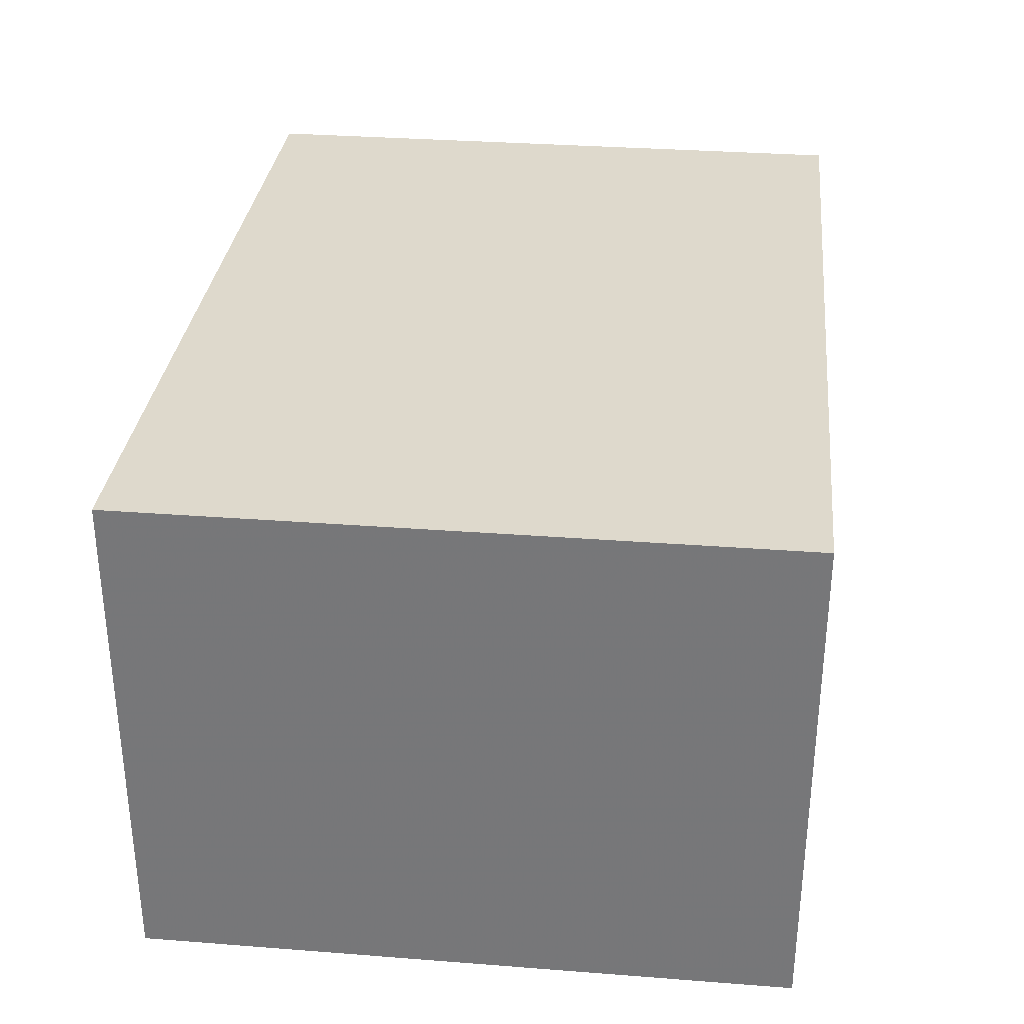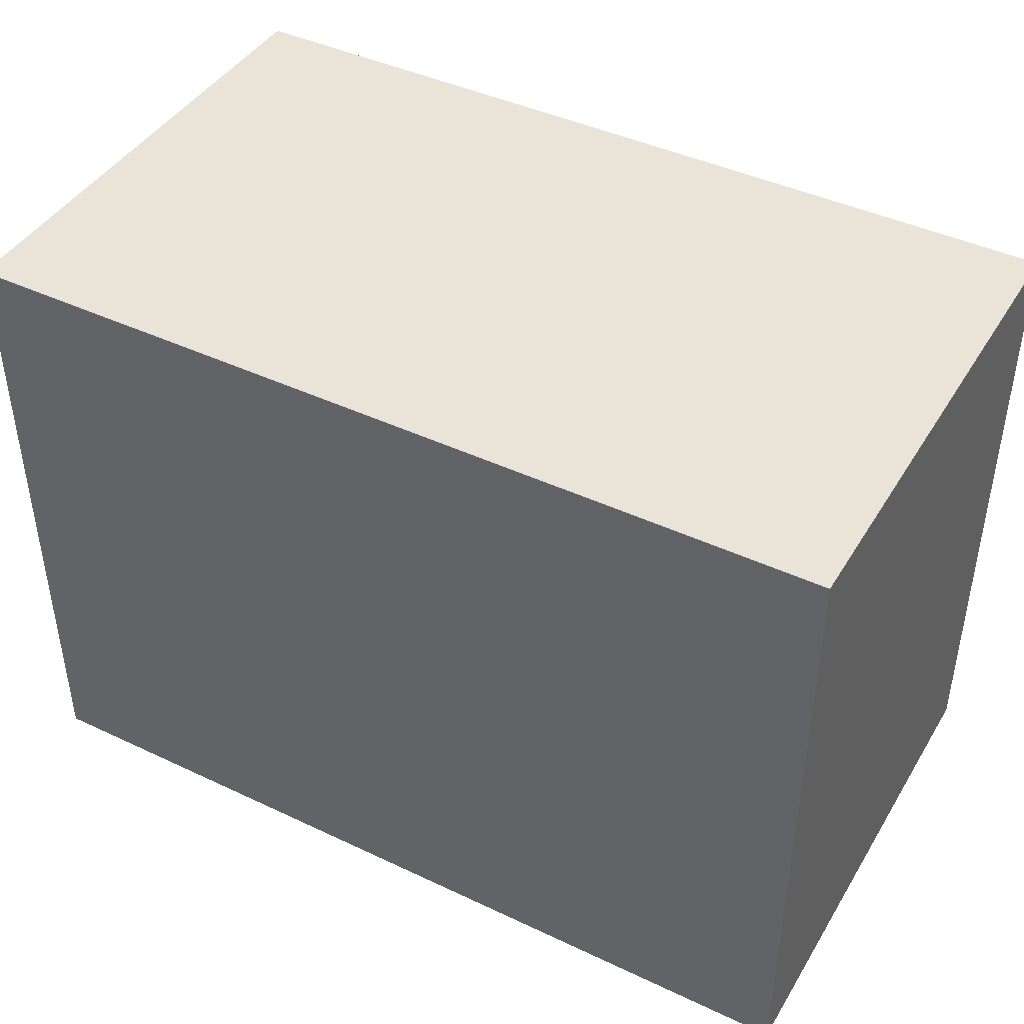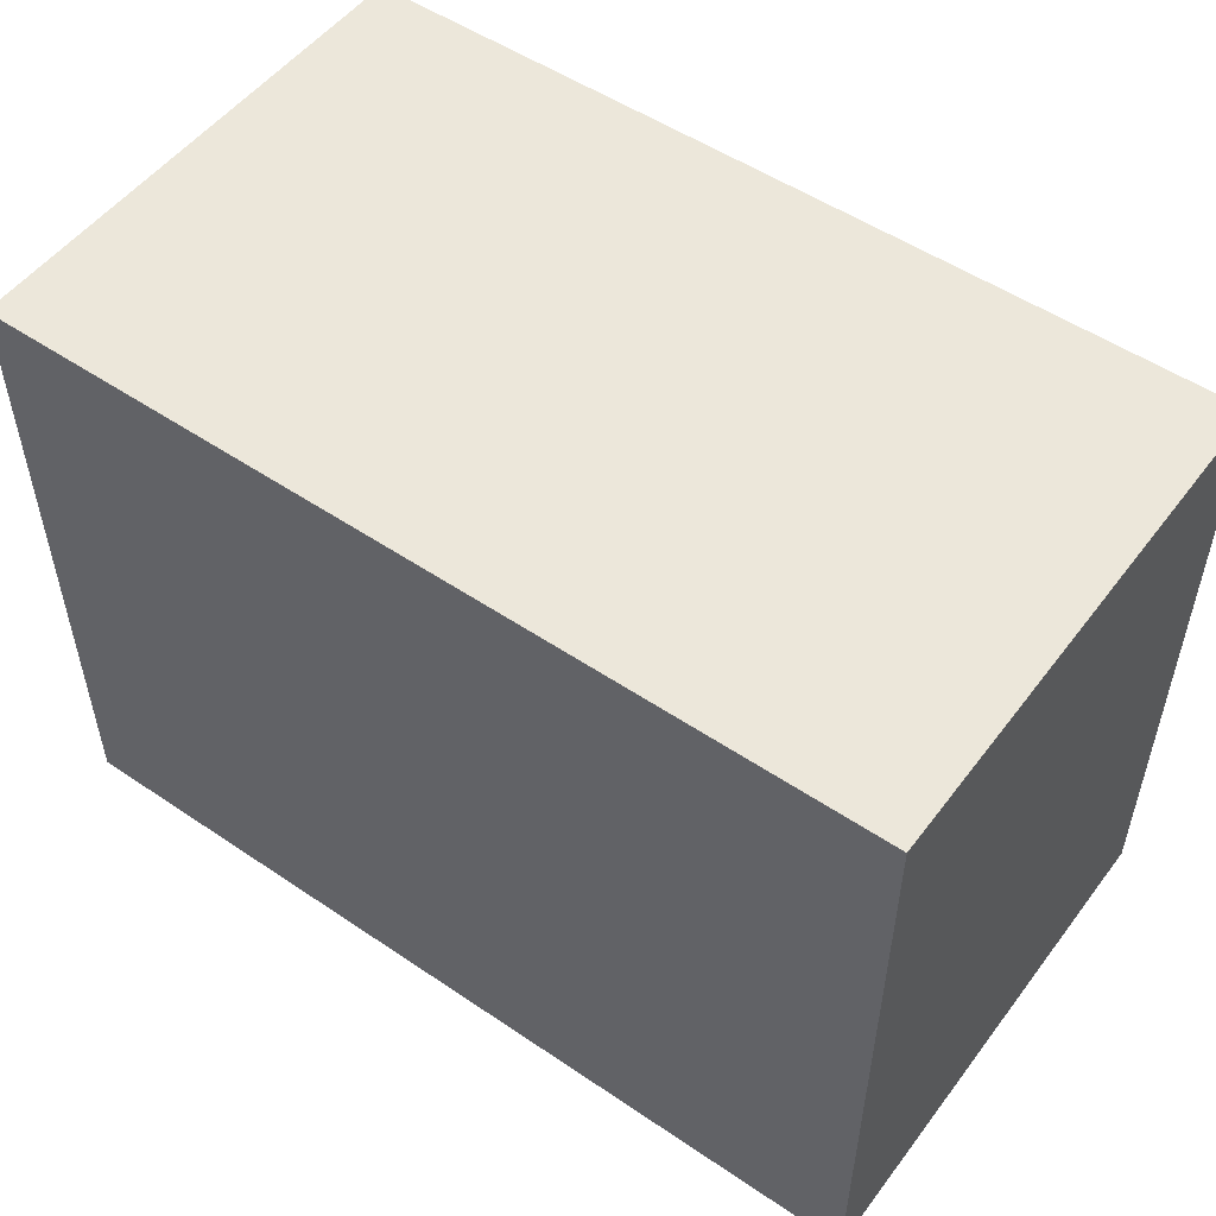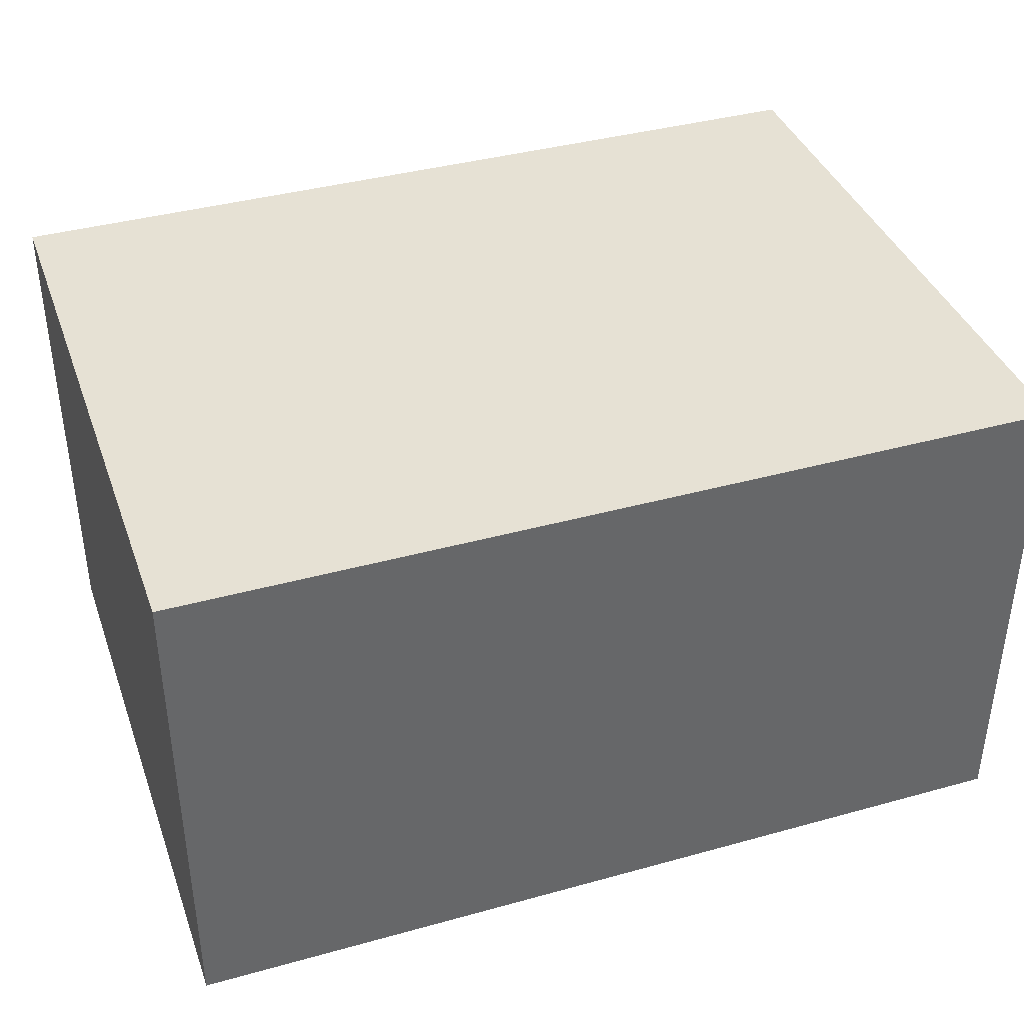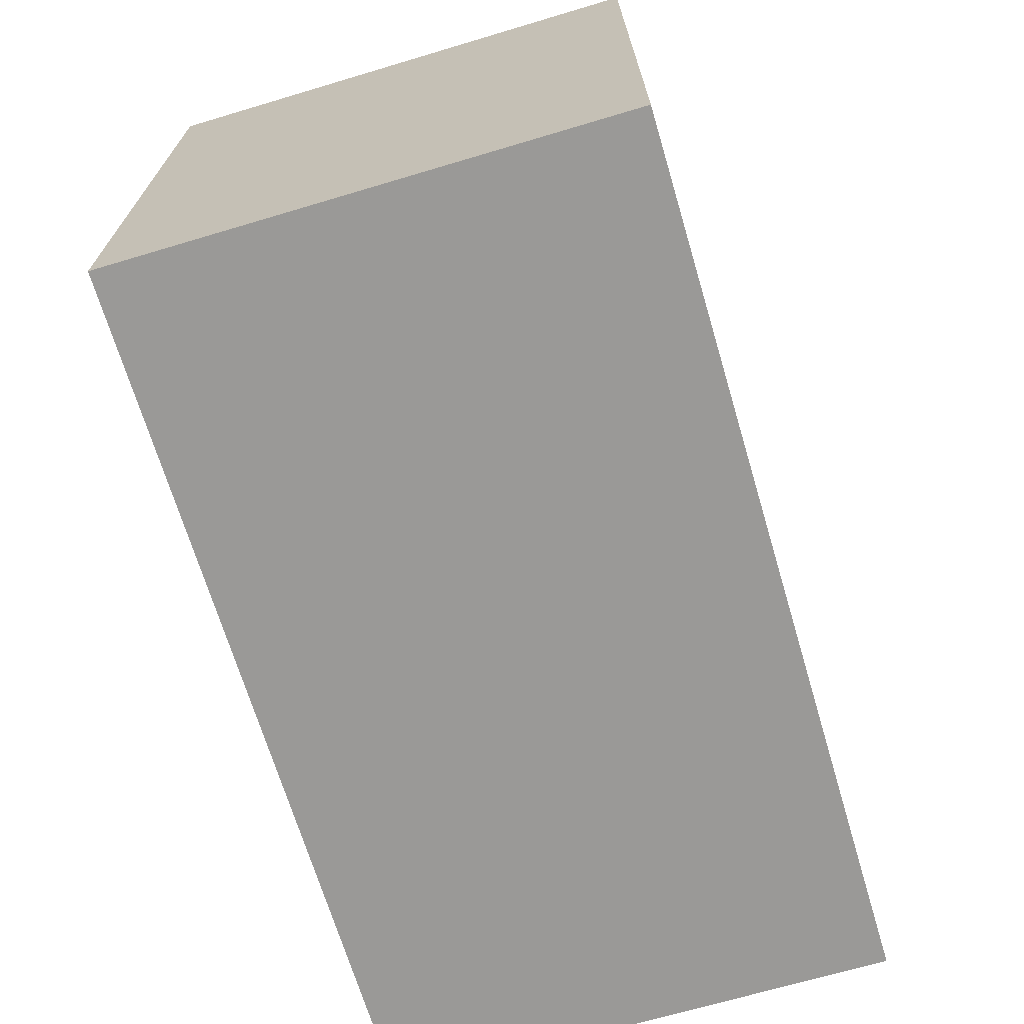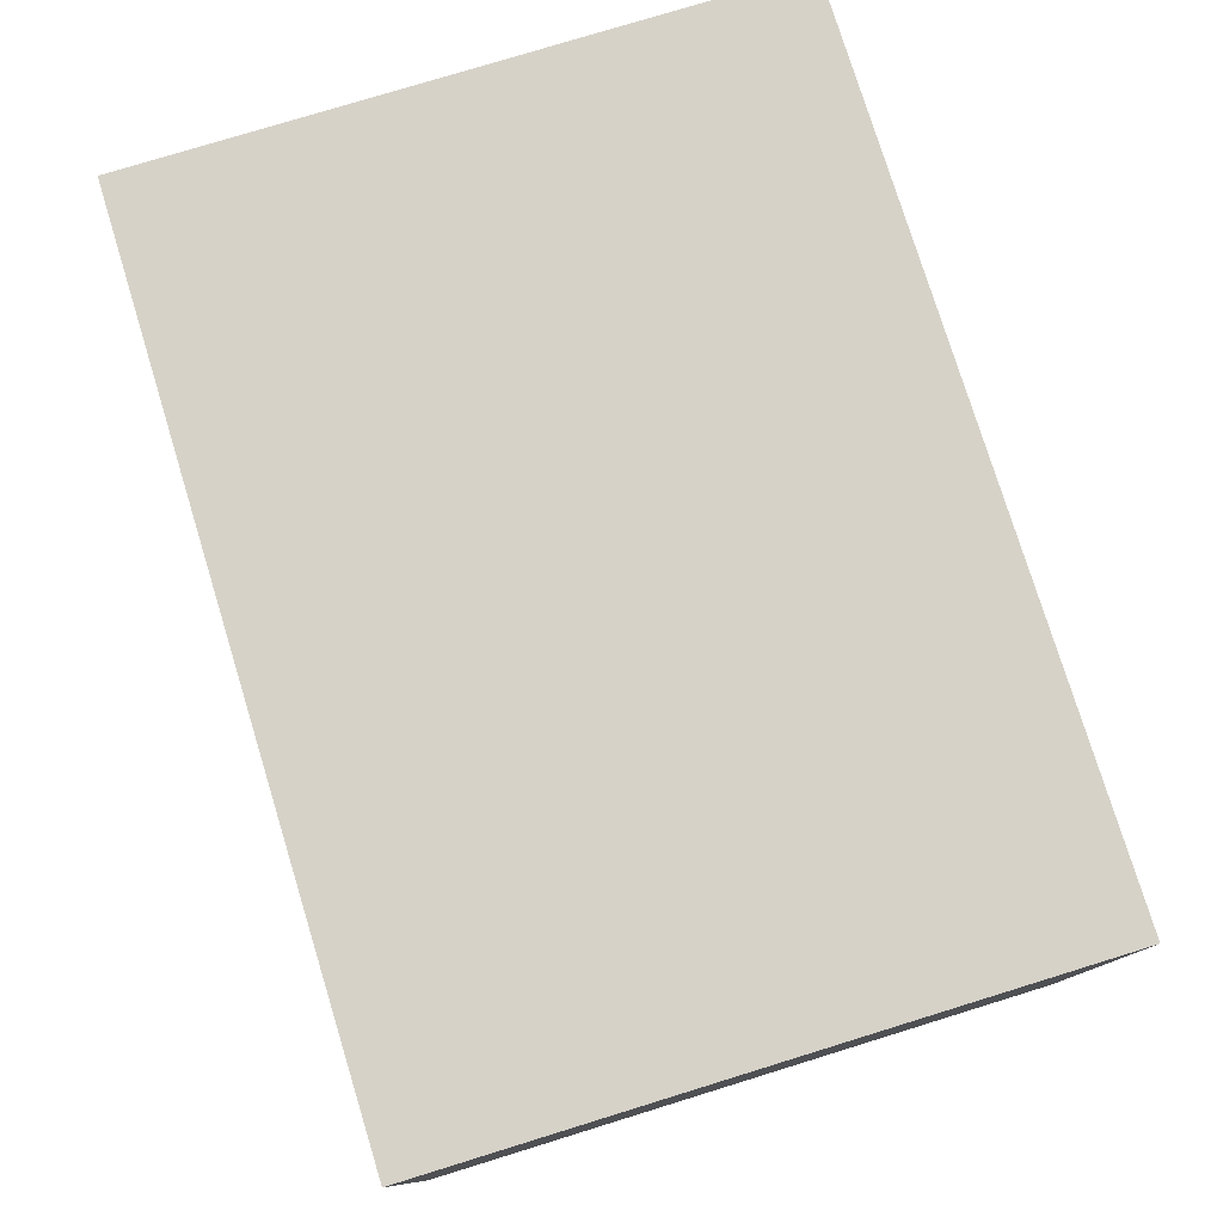
<metadata>
{"format":"obj","ext":"obj","renderer":"f3d","projection":"perspective","resolution":1024,"background":"white","views":[{"elev":32.0,"azim":-83.8,"up":"+Z"},{"elev":43.2,"azim":-150.8,"up":"+Y"},{"elev":52.2,"azim":-143.9,"up":"+Y"},{"elev":39.1,"azim":160.9,"up":"+Z"},{"elev":-68.9,"azim":106.6,"up":"+Y"},{"elev":77.9,"azim":72.9,"up":"+Z"}]}
</metadata>
<code>
v -0.0455 -0.03342 -0.02624
v -0.0455 -0.03342 0.02624
v -0.0455 0.03342 -0.02624
v -0.0455 0.03342 0.02624
v 0.0455 -0.03342 -0.02624
v 0.0455 -0.03342 0.02624
v 0.0455 0.03342 -0.02624
v 0.0455 0.03342 0.02624
f 2 4 1
f 5 2 1
f 1 4 3
f 3 5 1
f 2 8 4
f 6 2 5
f 6 8 2
f 4 8 3
f 7 5 3
f 3 8 7
f 7 6 5
f 8 6 7

</code>
